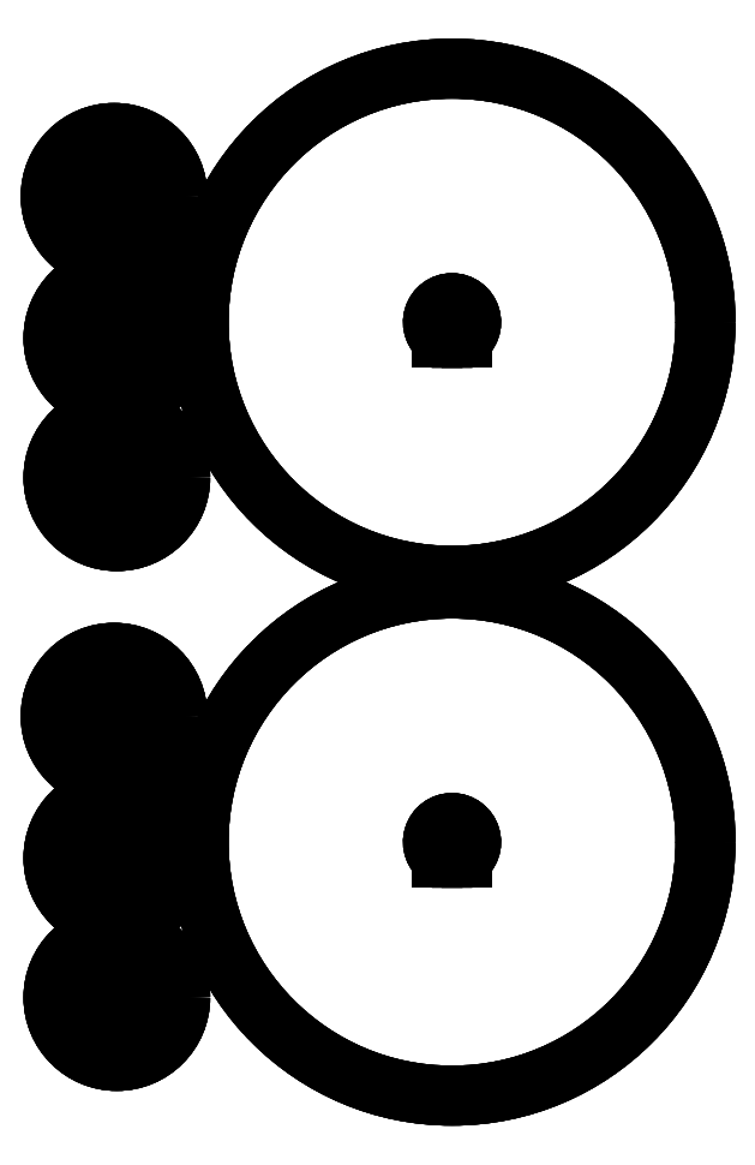
<metadata>
{"format":"dxf","ext":"dxf","renderer":"ezdxf+matplotlib","layout":"modelspace","background":"white","min_lineweight":24,"dpi":150}
</metadata>
<code>
0
SECTION
2
ENTITIES
0
LWPOLYLINE
8
0
90
2
70
1
43
0
10
-1.658
20
-2.5
10
1.658
20
-2.5
42
3.317
0
CIRCLE
8
0
10
1.249e-15
20
-2.429e-16
30
0
40
40
210
-0
220
0
230
1
0
ARC
8
0
10
-53.34
20
19.85
30
0
40
3
210
0
220
0
230
1
50
-56.44
51
236.4
0
ARC
8
0
10
-53.34
20
19.85
30
0
40
3
210
0
220
0
230
1
50
-56.44
51
236.4
0
ARC
8
0
10
-52.91
20
-2.517
30
0
40
3
210
0
220
0
230
1
50
-56.44
51
236.4
0
ARC
8
0
10
-52.91
20
-2.517
30
0
40
3
210
0
220
0
230
1
50
-56.44
51
236.4
0
CIRCLE
8
0
10
0
20
0
30
0
40
40
210
-0
220
0
230
1
0
CIRCLE
8
0
10
0
20
0
30
0
40
40
210
-0
220
0
230
1
0
ARC
8
0
10
-53.34
20
-62.15
30
0
40
3
210
0
220
0
230
1
50
-56.44
51
236.4
0
ARC
8
0
10
-53.34
20
-62.15
30
0
40
3
210
0
220
0
230
1
50
-56.44
51
236.4
0
LWPOLYLINE
8
0
90
2
70
1
43
0
10
-55
20
17.35
42
-3.317
10
-51.68
20
17.35
0
CIRCLE
8
0
10
-53.34
20
19.85
30
0
40
10
210
-0
220
0
230
1
0
CIRCLE
8
0
10
-52.91
20
-84.52
30
0
40
10
210
-0
220
0
230
1
0
CIRCLE
8
0
10
-52.91
20
-84.52
30
0
40
10
210
-0
220
0
230
1
0
CIRCLE
8
0
10
-52.91
20
-24.52
30
0
40
10
210
-0
220
0
230
1
0
CIRCLE
8
0
10
-52.91
20
-24.52
30
0
40
10
210
-0
220
0
230
1
0
LINE
8
0
10
-51.25
20
-5.017
30
0
11
-54.56
21
-5.017
31
0
0
LINE
8
0
10
-54.56
20
-5.017
30
0
11
-51.25
21
-5.017
31
0
0
ARC
8
0
10
8.327e-16
20
-82
30
0
40
3
210
0
220
0
230
1
50
-56.44
51
236.4
0
ARC
8
0
10
8.327e-16
20
-82
30
0
40
3
210
0
220
0
230
1
50
-56.44
51
236.4
0
LWPOLYLINE
8
0
90
2
70
1
43
0
10
-55
20
-64.65
42
-3.317
10
-51.68
20
-64.65
0
CIRCLE
8
0
10
-53.34
20
-62.15
30
0
40
10
210
-0
220
0
230
1
0
CIRCLE
8
0
10
-53.34
20
-62.15
30
0
40
10
210
-0
220
0
230
1
0
CIRCLE
8
0
10
-53.34
20
-62.15
30
0
40
10
210
-0
220
0
230
1
0
ARC
8
0
10
1.249e-15
20
-2.429e-16
30
0
40
3
210
0
220
0
230
1
50
-56.44
51
236.4
0
ARC
8
0
10
1.249e-15
20
-2.429e-16
30
0
40
3
210
0
220
0
230
1
50
-56.44
51
236.4
0
LINE
8
0
10
-51.68
20
17.35
30
0
11
-55
21
17.35
31
0
0
LINE
8
0
10
-55
20
17.35
30
0
11
-51.68
21
17.35
31
0
0
LWPOLYLINE
8
0
90
2
70
1
43
0
10
-54.56
20
-27.02
42
-3.317
10
-51.25
20
-27.02
0
CIRCLE
8
0
10
-52.91
20
-24.52
30
0
40
10
210
-0
220
0
230
1
0
CIRCLE
8
0
10
-53.34
20
19.85
30
0
40
10
210
-0
220
0
230
1
0
CIRCLE
8
0
10
-53.34
20
19.85
30
0
40
10
210
-0
220
0
230
1
0
CIRCLE
8
0
10
-52.91
20
-106.5
30
0
40
10
210
-0
220
0
230
1
0
CIRCLE
8
0
10
-52.91
20
-106.5
30
0
40
10
210
-0
220
0
230
1
0
CIRCLE
8
0
10
-52.91
20
-2.517
30
0
40
10
210
-0
220
0
230
1
0
CIRCLE
8
0
10
-52.91
20
-2.517
30
0
40
10
210
-0
220
0
230
1
0
LWPOLYLINE
8
0
90
2
70
1
43
0
10
-54.56
20
-87.02
42
-3.317
10
-51.25
20
-87.02
0
CIRCLE
8
0
10
-52.91
20
-84.52
30
0
40
10
210
-0
220
0
230
1
0
ARC
8
0
10
-52.91
20
-106.5
30
0
40
3
210
0
220
0
230
1
50
-56.44
51
236.4
0
ARC
8
0
10
-52.91
20
-106.5
30
0
40
3
210
0
220
0
230
1
50
-56.44
51
236.4
0
LINE
8
0
10
1.658
20
-84.5
30
0
11
-1.658
21
-84.5
31
0
0
LINE
8
0
10
-1.658
20
-84.5
30
0
11
1.658
21
-84.5
31
0
0
CIRCLE
8
0
10
-5.021e-15
20
-82
30
0
40
40
210
-0
220
0
230
1
0
CIRCLE
8
0
10
-5.021e-15
20
-82
30
0
40
40
210
-0
220
0
230
1
0
LWPOLYLINE
8
0
90
2
70
1
43
0
10
-54.56
20
-87.02
42
-3.317
10
-51.25
20
-87.02
0
CIRCLE
8
0
10
-52.91
20
-84.52
30
0
40
10
210
-0
220
0
230
1
0
LWPOLYLINE
8
0
90
2
70
1
43
0
10
-55
20
17.35
42
-3.317
10
-51.68
20
17.35
0
CIRCLE
8
0
10
-53.34
20
19.85
30
0
40
10
210
-0
220
0
230
1
0
LINE
8
0
10
1.658
20
-2.5
30
0
11
-1.658
21
-2.5
31
0
0
LINE
8
0
10
-1.658
20
-2.5
30
0
11
1.658
21
-2.5
31
0
0
LWPOLYLINE
8
0
90
2
70
1
43
0
10
-55
20
-64.65
42
-3.317
10
-51.68
20
-64.65
0
CIRCLE
8
0
10
-53.34
20
-62.15
30
0
40
10
210
-0
220
0
230
1
0
LINE
8
0
10
-51.25
20
-109
30
0
11
-54.56
21
-109
31
0
0
LINE
8
0
10
-54.56
20
-109
30
0
11
-51.25
21
-109
31
0
0
LWPOLYLINE
8
0
90
2
70
1
43
0
10
-54.56
20
-27.02
42
-3.317
10
-51.25
20
-27.02
0
CIRCLE
8
0
10
-52.91
20
-24.52
30
0
40
10
210
-0
220
0
230
1
0
LWPOLYLINE
8
0
90
2
70
1
43
0
10
1.658
20
-2.5
10
-1.658
20
-2.5
42
-3.317
0
CIRCLE
8
0
10
1.249e-15
20
-2.429e-16
30
0
40
40
210
-0
220
0
230
1
0
LWPOLYLINE
8
0
90
2
70
1
43
0
10
-54.56
20
-109
42
-3.317
10
-51.25
20
-109
0
CIRCLE
8
0
10
-52.91
20
-106.5
30
0
40
10
210
-0
220
0
230
1
0
LINE
8
0
10
-51.25
20
-87.02
30
0
11
-54.56
21
-87.02
31
0
0
LINE
8
0
10
-54.56
20
-87.02
30
0
11
-51.25
21
-87.02
31
0
0
ARC
8
0
10
-52.91
20
-24.52
30
0
40
3
210
0
220
0
230
1
50
-56.44
51
236.4
0
ARC
8
0
10
-52.91
20
-24.52
30
0
40
3
210
0
220
0
230
1
50
-56.44
51
236.4
0
LWPOLYLINE
8
0
90
2
70
1
43
0
10
-54.56
20
-5.017
42
-3.317
10
-51.25
20
-5.017
0
CIRCLE
8
0
10
-52.91
20
-2.517
30
0
40
10
210
-0
220
0
230
1
0
LWPOLYLINE
8
0
90
2
70
1
43
0
10
-54.56
20
-5.017
42
-3.317
10
-51.25
20
-5.017
0
CIRCLE
8
0
10
-52.91
20
-2.517
30
0
40
10
210
-0
220
0
230
1
0
LWPOLYLINE
8
0
90
2
70
1
43
0
10
1.658
20
-84.5
10
-1.658
20
-84.5
42
-3.317
0
CIRCLE
8
0
10
8.327e-16
20
-82
30
0
40
40
210
-0
220
0
230
1
0
LWPOLYLINE
8
0
90
2
70
1
43
0
10
-54.56
20
-109
42
-3.317
10
-51.25
20
-109
0
CIRCLE
8
0
10
-52.91
20
-106.5
30
0
40
10
210
-0
220
0
230
1
0
LINE
8
0
10
-51.68
20
-64.65
30
0
11
-55
21
-64.65
31
0
0
LINE
8
0
10
-55
20
-64.65
30
0
11
-51.68
21
-64.65
31
0
0
ARC
8
0
10
-52.91
20
-84.52
30
0
40
3
210
0
220
0
230
1
50
-56.44
51
236.4
0
ARC
8
0
10
-52.91
20
-84.52
30
0
40
3
210
0
220
0
230
1
50
-56.44
51
236.4
0
LINE
8
0
10
-51.25
20
-27.02
30
0
11
-54.56
21
-27.02
31
0
0
LINE
8
0
10
-54.56
20
-27.02
30
0
11
-51.25
21
-27.02
31
0
0
LWPOLYLINE
8
0
90
2
70
1
43
0
10
-1.658
20
-84.5
10
1.658
20
-84.5
42
3.317
0
CIRCLE
8
0
10
8.327e-16
20
-82
30
0
40
40
210
-0
220
0
230
1
0
ENDSEC
0
EOF

</code>
